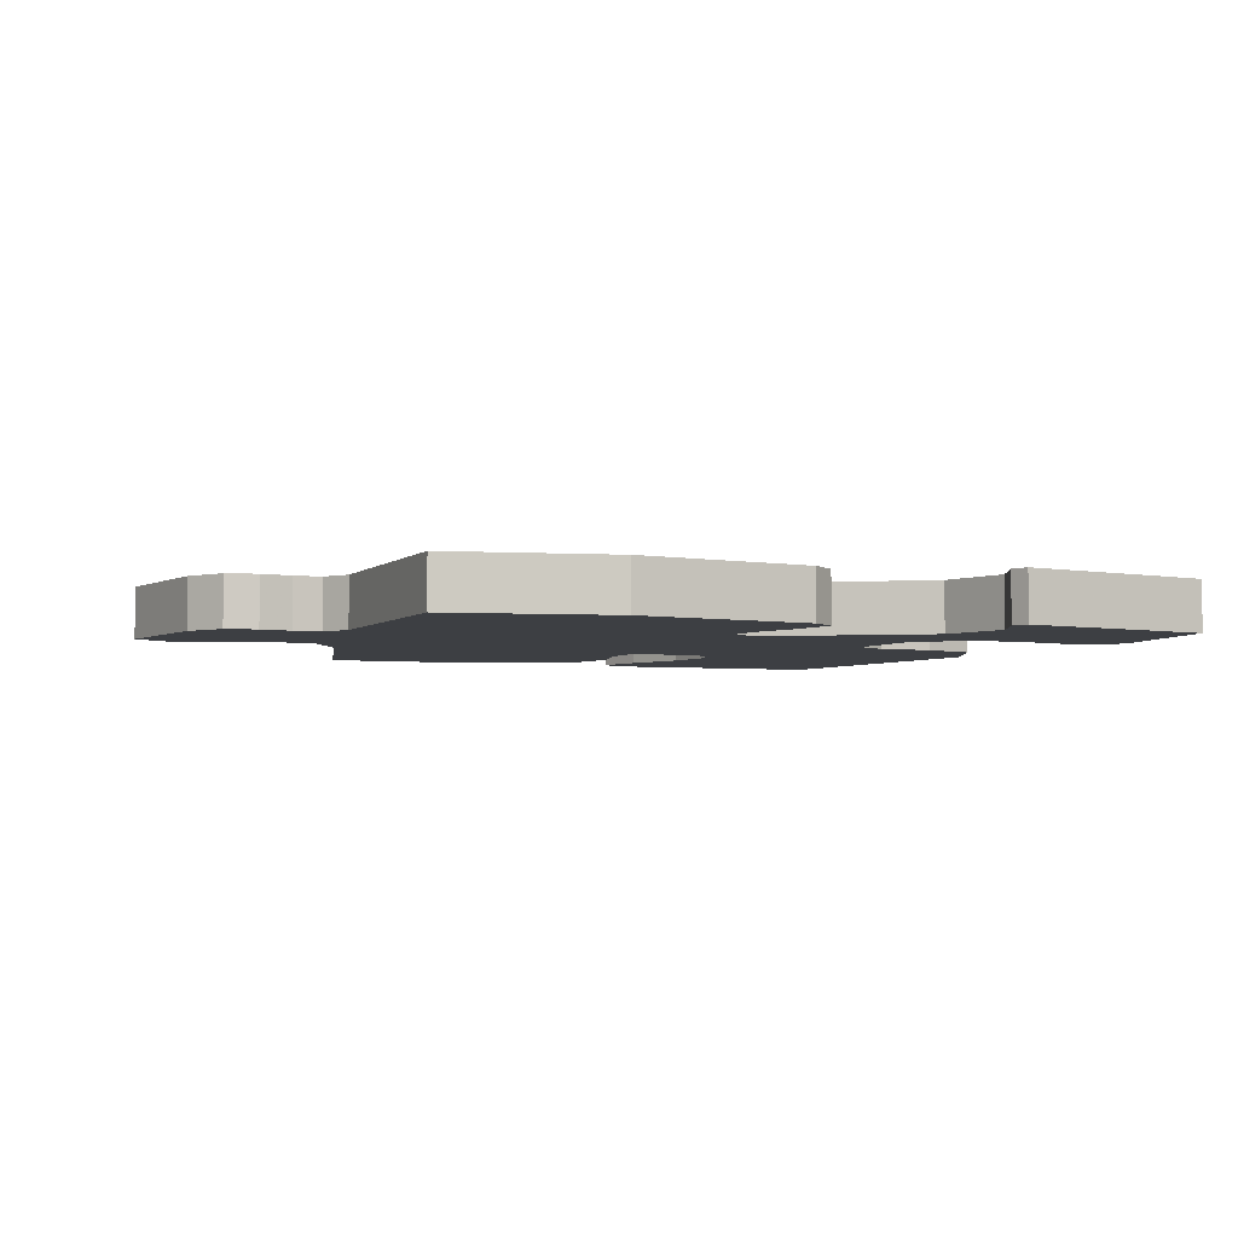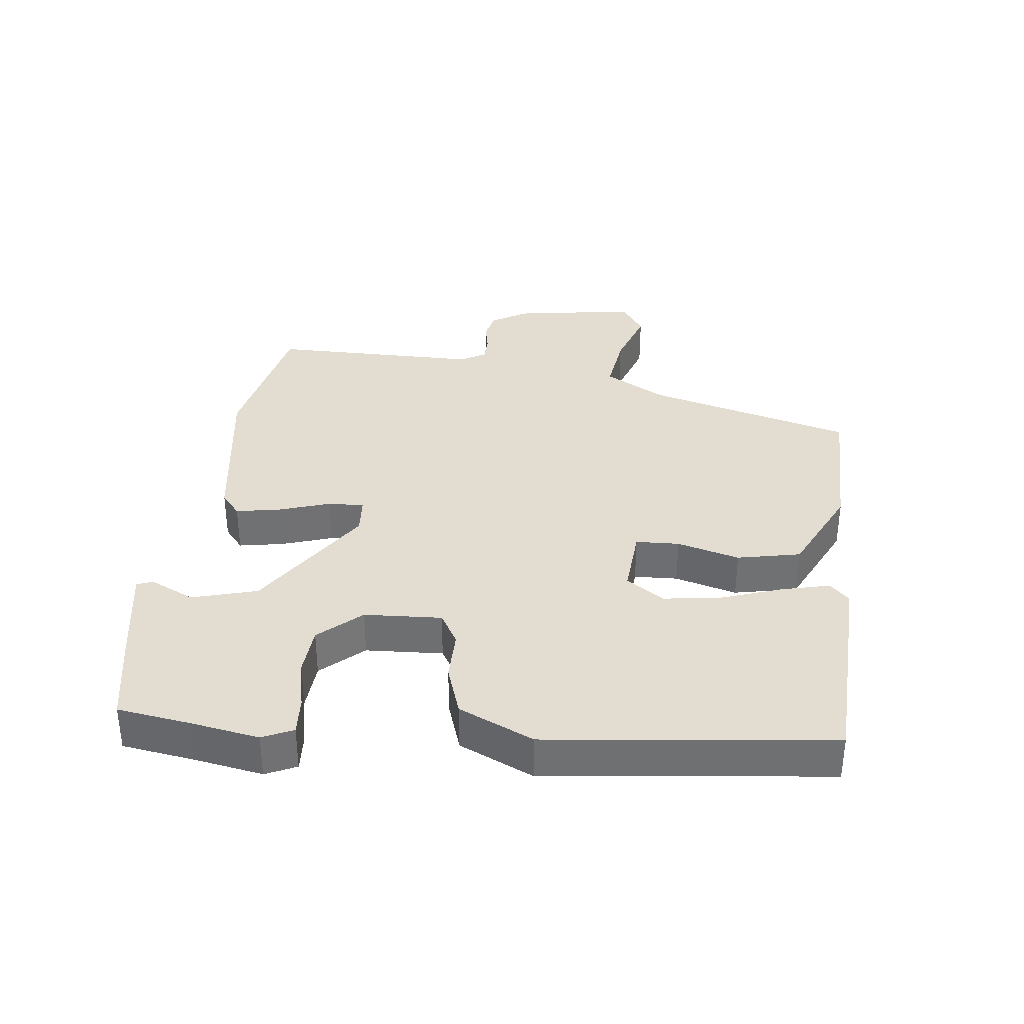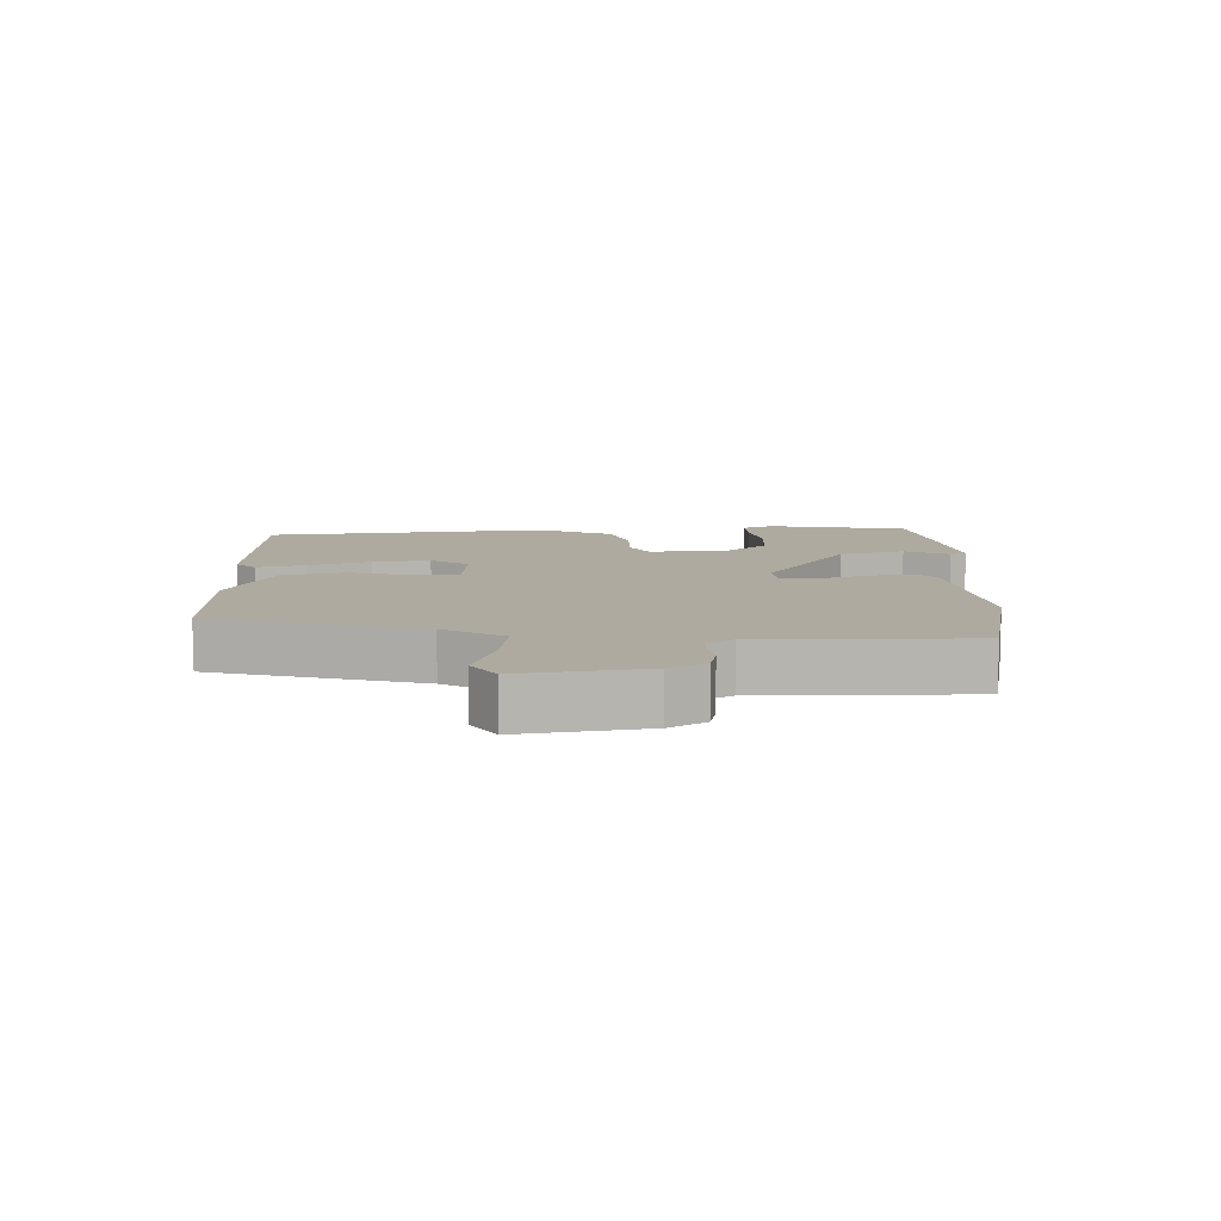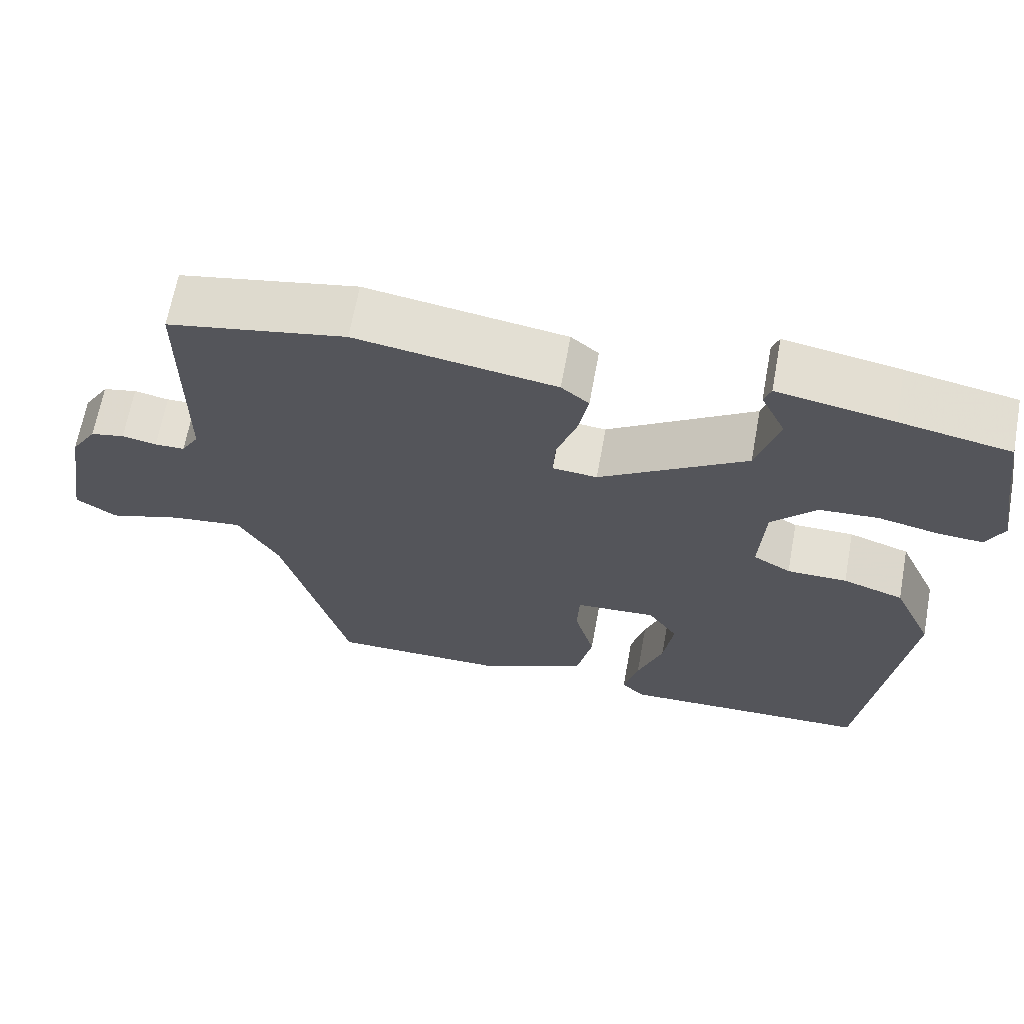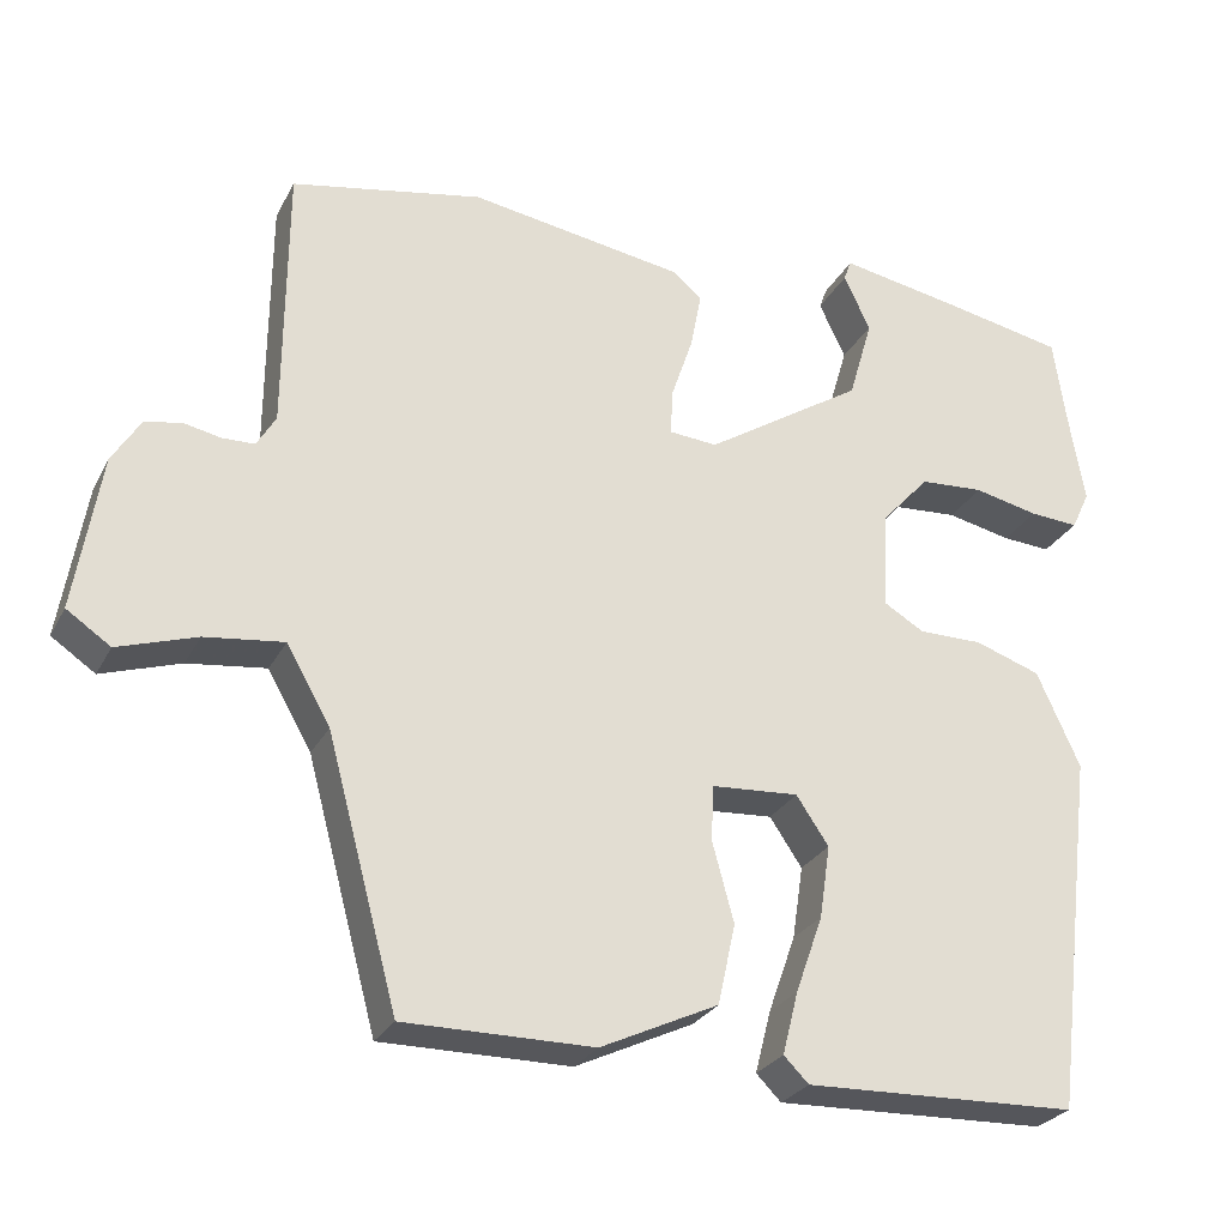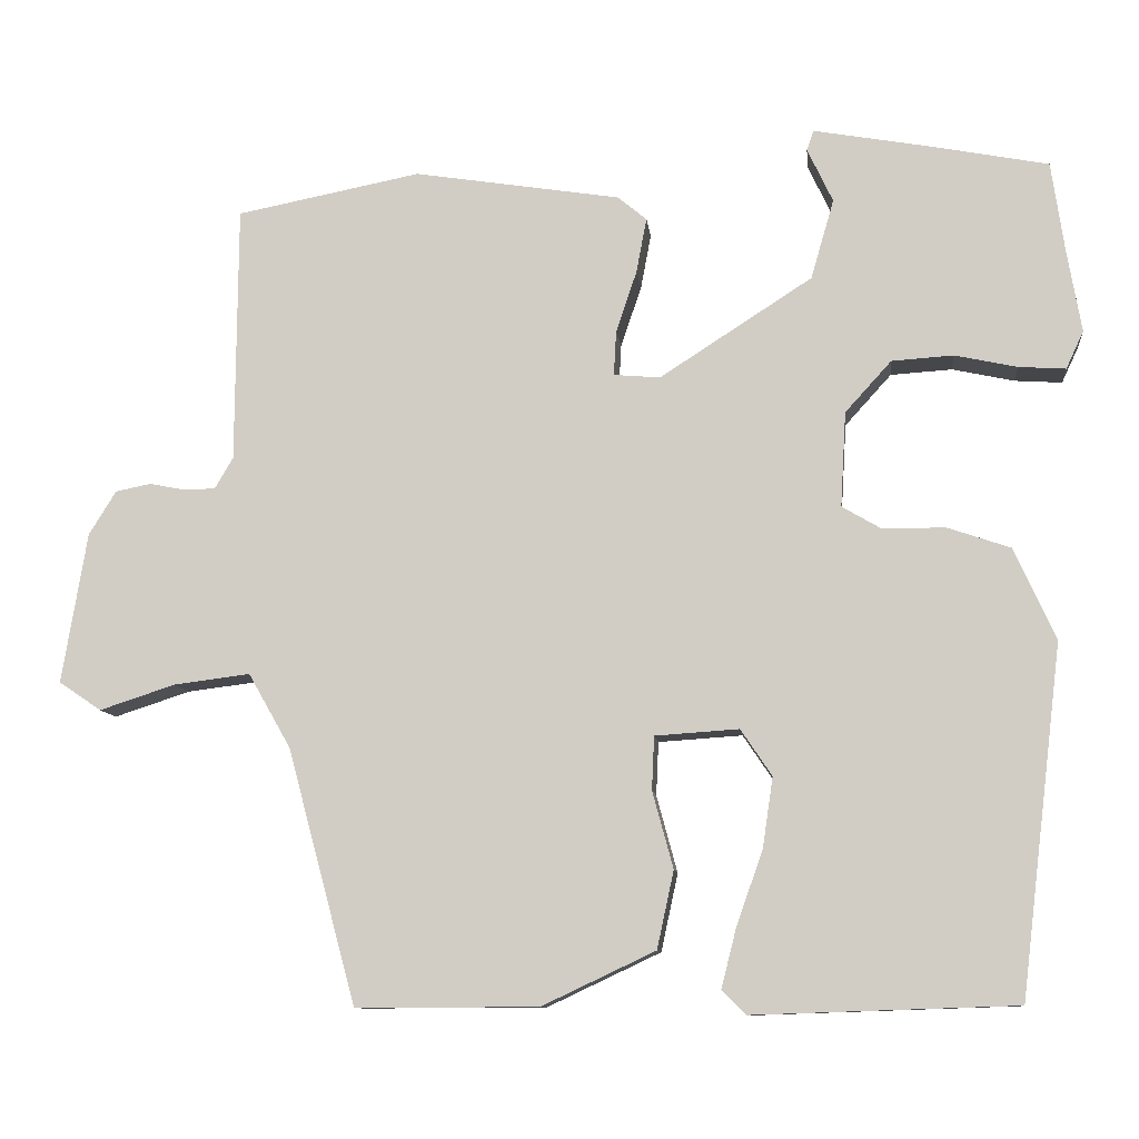
<metadata>
{"format":"obj","ext":"obj","renderer":"f3d","projection":"perspective","resolution":1024,"background":"white","views":[{"elev":-4.1,"azim":-22.0,"up":"+Y"},{"elev":35.1,"azim":97.0,"up":"+Y"},{"elev":9.5,"azim":-91.0,"up":"+Y"},{"elev":66.0,"azim":10.4,"up":"+Z"},{"elev":-27.2,"azim":-22.8,"up":"+Z"},{"elev":-10.1,"azim":6.3,"up":"+Z"}]}
</metadata>
<code>
v -0.535 0.07 0.493
v -0.304 0.07 0.538
v -0.045 0.07 0.497
v -0.009 0.07 0.467
v -0.022 0.07 0.398
v -0.048 0.07 0.321
v -0.051 0.07 0.265
v 0.007 0.07 0.26
v 0.198 0.07 0.383
v 0.227 0.07 0.483
v 0.195 0.07 0.551
v 0.204 0.07 0.576
v 0.354 0.07 0.549
v 0.497 0.07 0.521
v 0.513 0.07 0.41
v 0.531 0.07 0.304
v 0.509 0.07 0.257
v 0.45 0.07 0.261
v 0.372 0.07 0.278
v 0.295 0.07 0.273
v 0.237 0.07 0.209
v 0.23 0.07 0.09
v 0.279 0.07 0.061
v 0.357 0.07 0.061
v 0.436 0.07 0.034
v 0.488 0.07 -0.081
v 0.435 0.07 -0.517
v 0.106 0.07 -0.528
v 0.076 0.07 -0.498
v 0.095 0.07 -0.423
v 0.128 0.07 -0.33
v 0.141 0.07 -0.242
v 0.102 0.07 -0.184
v -0.003 0.07 -0.191
v -0.006 0.07 -0.258
v 0.02 0.07 -0.354
v -0.001 0.07 -0.451
v -0.143 0.07 -0.518
v -0.371 0.07 -0.519
v -0.457 0.07 -0.2
v -0.51 0.07 -0.107
v -0.605 0.07 -0.119
v -0.7 0.07 -0.15
v -0.753 0.07 -0.114
v -0.722 0.07 0.075
v -0.688 0.07 0.13
v -0.644 0.07 0.139
v -0.599 0.07 0.13
v -0.56 0.07 0.131
v -0.537 0.07 0.17
v -0.535 0 0.493
v -0.304 0 0.538
v -0.045 0 0.497
v -0.009 0 0.467
v -0.022 0 0.398
v -0.048 0 0.321
v -0.051 0 0.265
v 0.007 0 0.26
v 0.198 0 0.383
v 0.227 0 0.483
v 0.195 0 0.551
v 0.204 0 0.576
v 0.354 0 0.549
v 0.497 0 0.521
v 0.513 0 0.41
v 0.531 0 0.304
v 0.509 0 0.257
v 0.45 0 0.261
v 0.372 0 0.278
v 0.295 0 0.273
v 0.237 0 0.209
v 0.23 0 0.09
v 0.279 0 0.061
v 0.357 0 0.061
v 0.436 0 0.034
v 0.488 0 -0.081
v 0.435 0 -0.517
v 0.106 0 -0.528
v 0.076 0 -0.498
v 0.095 0 -0.423
v 0.128 0 -0.33
v 0.141 0 -0.242
v 0.102 0 -0.184
v -0.003 0 -0.191
v -0.006 0 -0.258
v 0.02 0 -0.354
v -0.001 0 -0.451
v -0.143 0 -0.518
v -0.371 0 -0.519
v -0.457 0 -0.2
v -0.51 0 -0.107
v -0.605 0 -0.119
v -0.7 0 -0.15
v -0.753 0 -0.114
v -0.722 0 0.075
v -0.688 0 0.13
v -0.644 0 0.139
v -0.599 0 0.13
v -0.56 0 0.131
v -0.537 0 0.17
f 45 46 47 48
f 45 48 49
f 42 43 44 45
f 41 42 45 49
f 40 41 49 50
f 35 36 37 38
f 34 35 38 39
f 28 29 30 31
f 28 31 32
f 27 28 32
f 26 27 32 33
f 23 24 25 26
f 22 23 26 33
f 16 17 18 19
f 15 16 19 20
f 14 15 20
f 13 14 20 21
f 10 11 12 13
f 9 10 13 21
f 3 4 5 6
f 3 6 7
f 2 3 7
f 1 2 7
f 50 1 7
f 34 39 40 50
f 34 50 7 8
f 21 22 33 34
f 8 9 21 34
f 98 97 96 95
f 99 98 95
f 95 94 93 92
f 99 95 92 91
f 100 99 91 90
f 88 87 86 85
f 89 88 85 84
f 81 80 79 78
f 82 81 78
f 82 78 77
f 83 82 77 76
f 76 75 74 73
f 83 76 73 72
f 69 68 67 66
f 70 69 66 65
f 70 65 64
f 71 70 64 63
f 63 62 61 60
f 71 63 60 59
f 56 55 54 53
f 57 56 53
f 57 53 52
f 57 52 51
f 57 51 100
f 100 90 89 84
f 58 57 100 84
f 84 83 72 71
f 84 71 59 58
f 1 51 52 2
f 2 52 53 3
f 3 53 54 4
f 4 54 55 5
f 5 55 56 6
f 6 56 57 7
f 7 57 58 8
f 8 58 59 9
f 9 59 60 10
f 10 60 61 11
f 11 61 62 12
f 12 62 63 13
f 13 63 64 14
f 14 64 65 15
f 15 65 66 16
f 16 66 67 17
f 17 67 68 18
f 18 68 69 19
f 19 69 70 20
f 20 70 71 21
f 21 71 72 22
f 22 72 73 23
f 23 73 74 24
f 24 74 75 25
f 25 75 76 26
f 26 76 77 27
f 27 77 78 28
f 28 78 79 29
f 29 79 80 30
f 30 80 81 31
f 31 81 82 32
f 32 82 83 33
f 33 83 84 34
f 34 84 85 35
f 35 85 86 36
f 36 86 87 37
f 37 87 88 38
f 38 88 89 39
f 39 89 90 40
f 40 90 91 41
f 41 91 92 42
f 42 92 93 43
f 43 93 94 44
f 44 94 95 45
f 45 95 96 46
f 46 96 97 47
f 47 97 98 48
f 48 98 99 49
f 49 99 100 50
f 50 100 51 1

</code>
